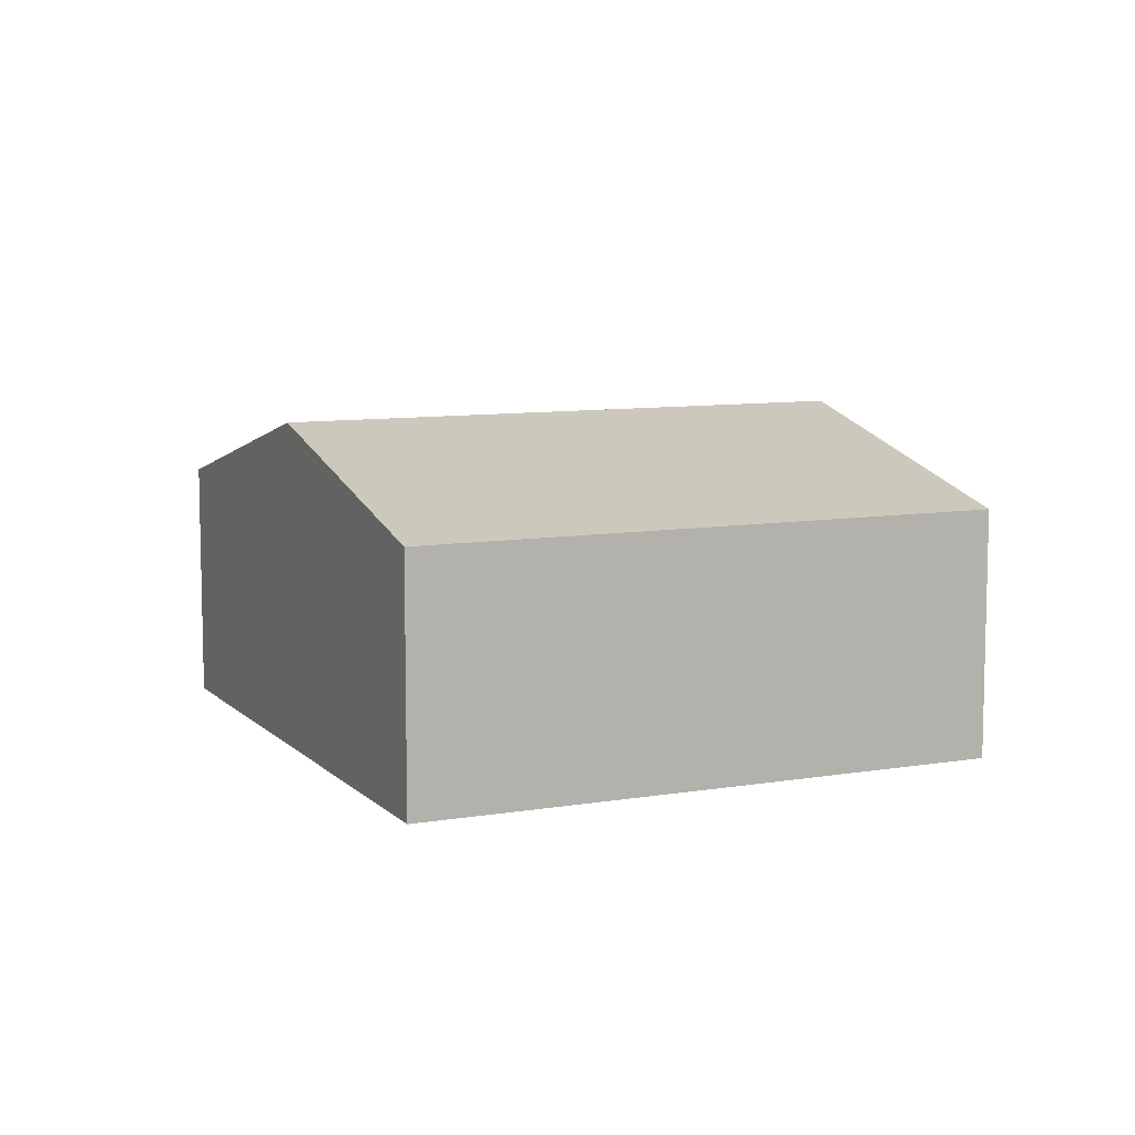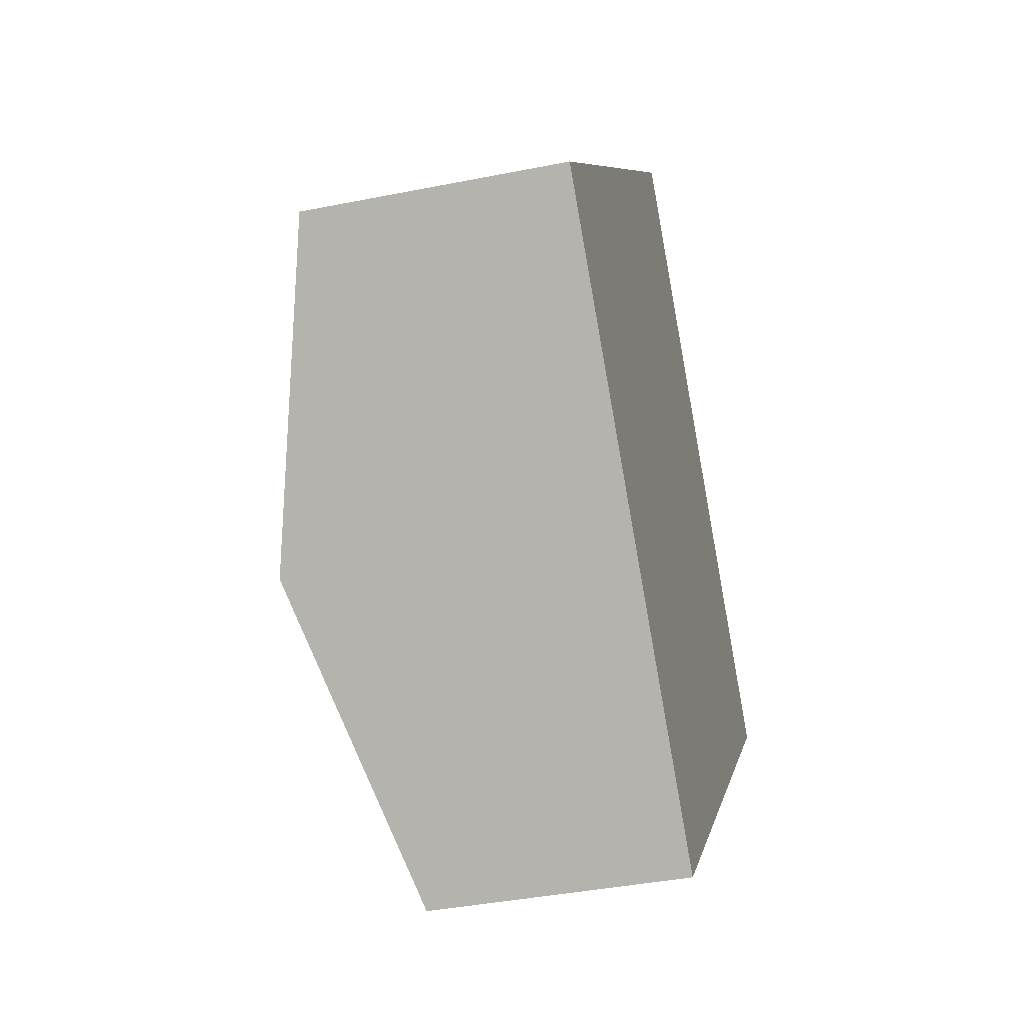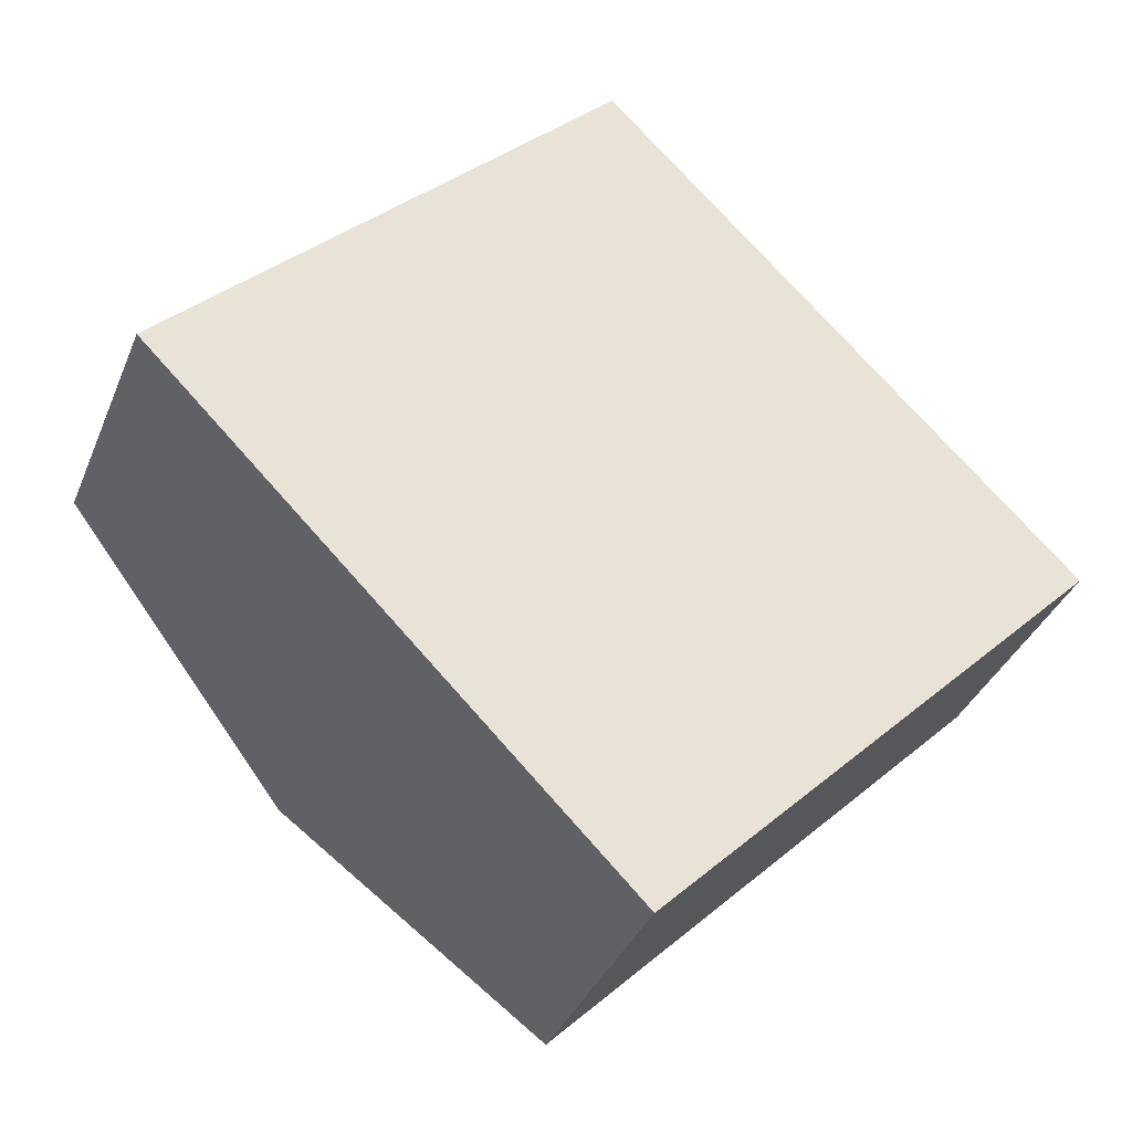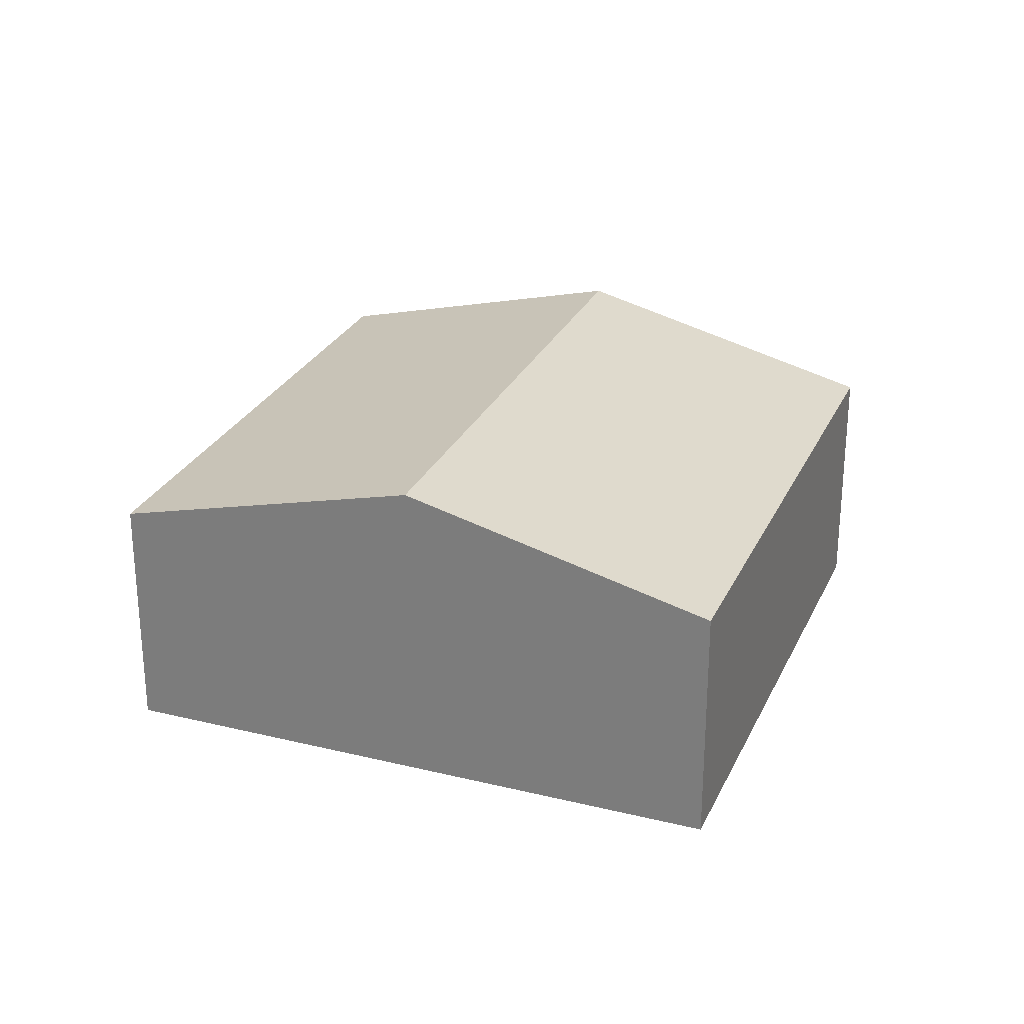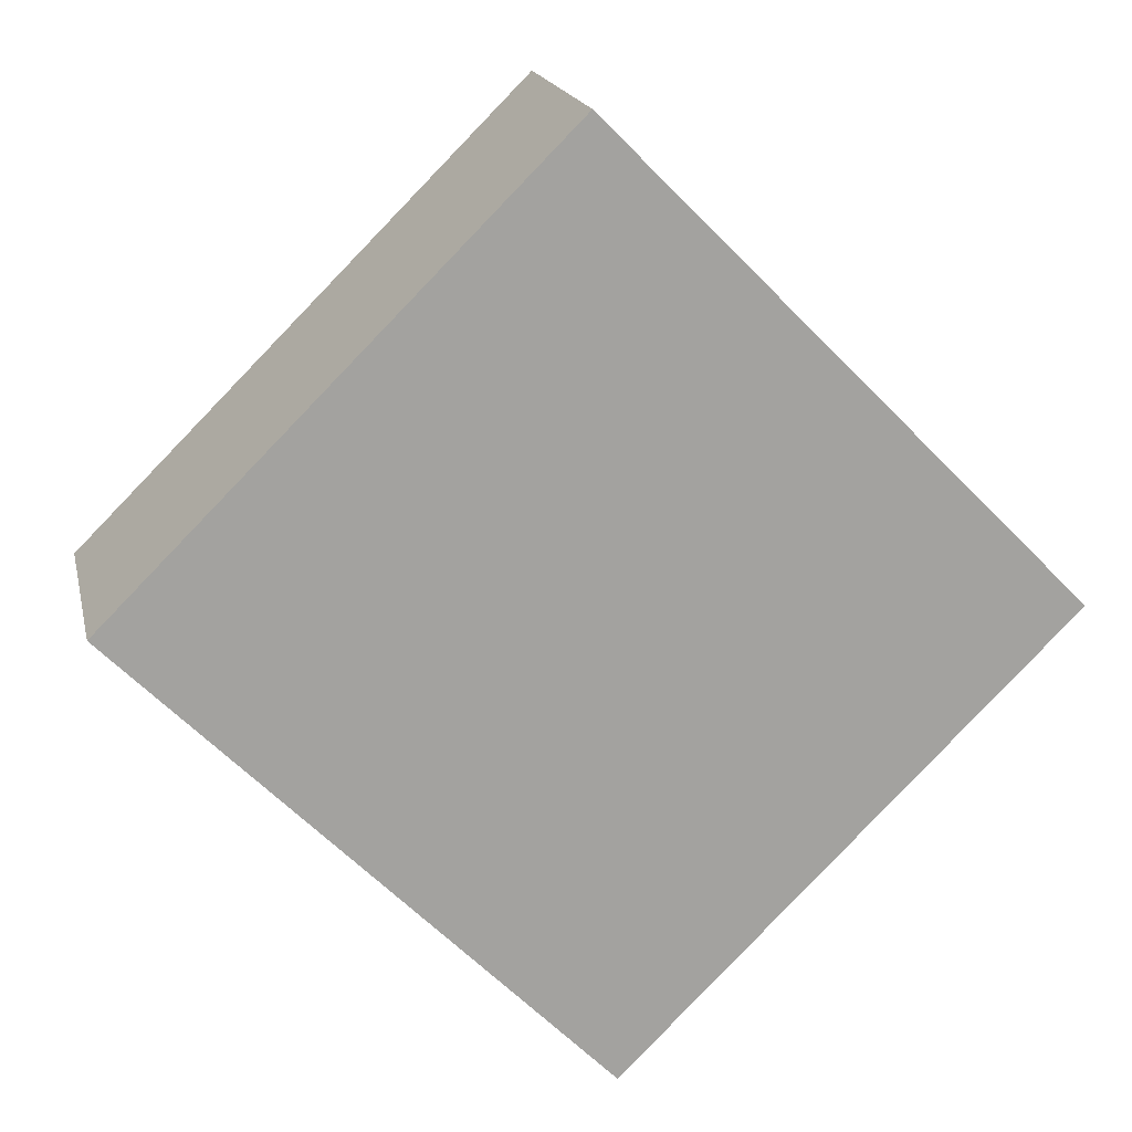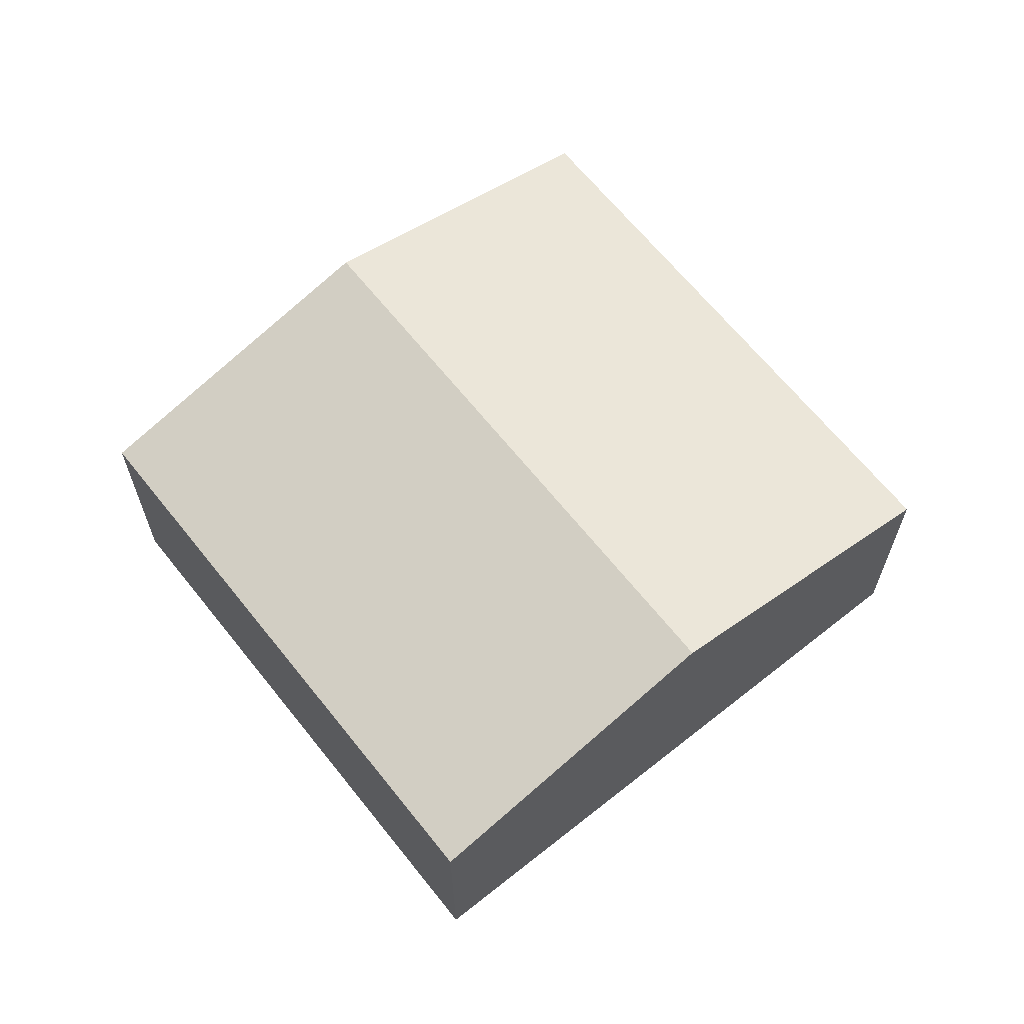
<metadata>
{"format":"obj","ext":"obj","renderer":"f3d","projection":"perspective","resolution":1024,"background":"white","views":[{"elev":8.9,"azim":-69.3,"up":"+Y"},{"elev":-38.8,"azim":-75.8,"up":"+Z"},{"elev":-35.9,"azim":-20.4,"up":"+Z"},{"elev":27.1,"azim":-114.0,"up":"+Y"},{"elev":17.7,"azim":-12.2,"up":"+Z"},{"elev":65.5,"azim":6.6,"up":"+Y"}]}
</metadata>
<code>
v  2.831 4.075 -2.85
v  5.334 3.079 5.306
v  8.165 4.075 2.456
v  3.604 3.079 3.585
v  0 3.079 1.885e-16
v  5.659 3.08 -5.697
v  11 3.078 -0.397
v  0 0 0
v  3.604 -2.195e-16 3.585
v  5.334 -3.249e-16 5.306
v  8.165 -1.504e-16 2.456
v  11 2.431e-17 -0.397
v  5.659 3.488e-16 -5.697
v  2.831 1.745e-16 -2.85
g defaultobject
f 1 2 3
f 2 1 4
f 4 1 5
f 6 3 7
f 3 6 1
f 8 4 5
f 4 8 9
f 4 9 2
f 2 9 10
f 10 3 2
f 3 10 11
f 3 11 7
f 7 11 12
f 7 13 6
f 13 7 12
f 1 8 5
f 8 1 6
f 8 6 14
f 14 6 13
f 9 11 10
f 11 9 8
f 11 8 12
f 12 8 14
f 12 14 13

</code>
